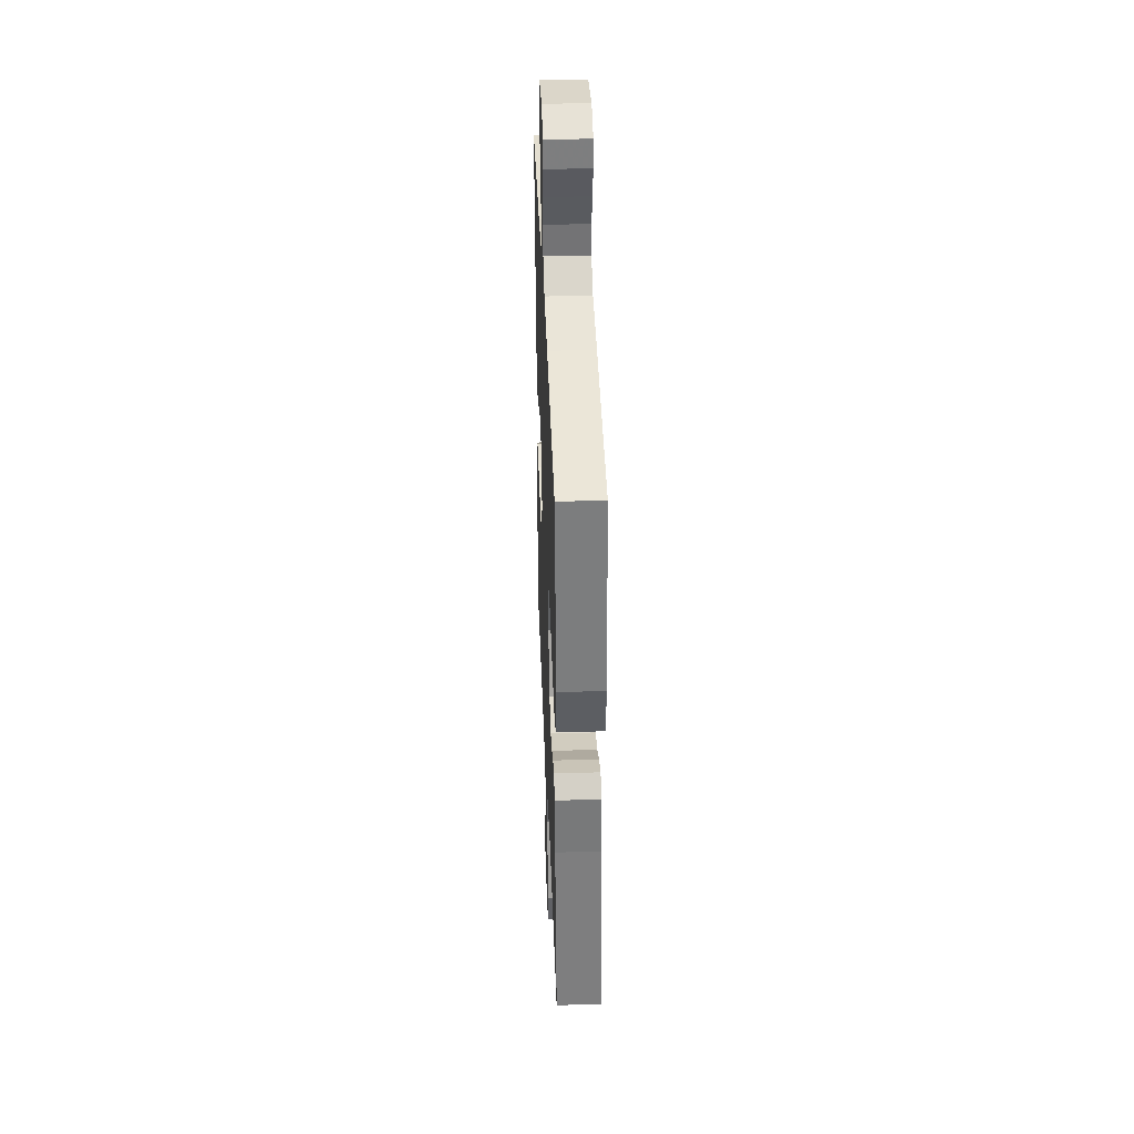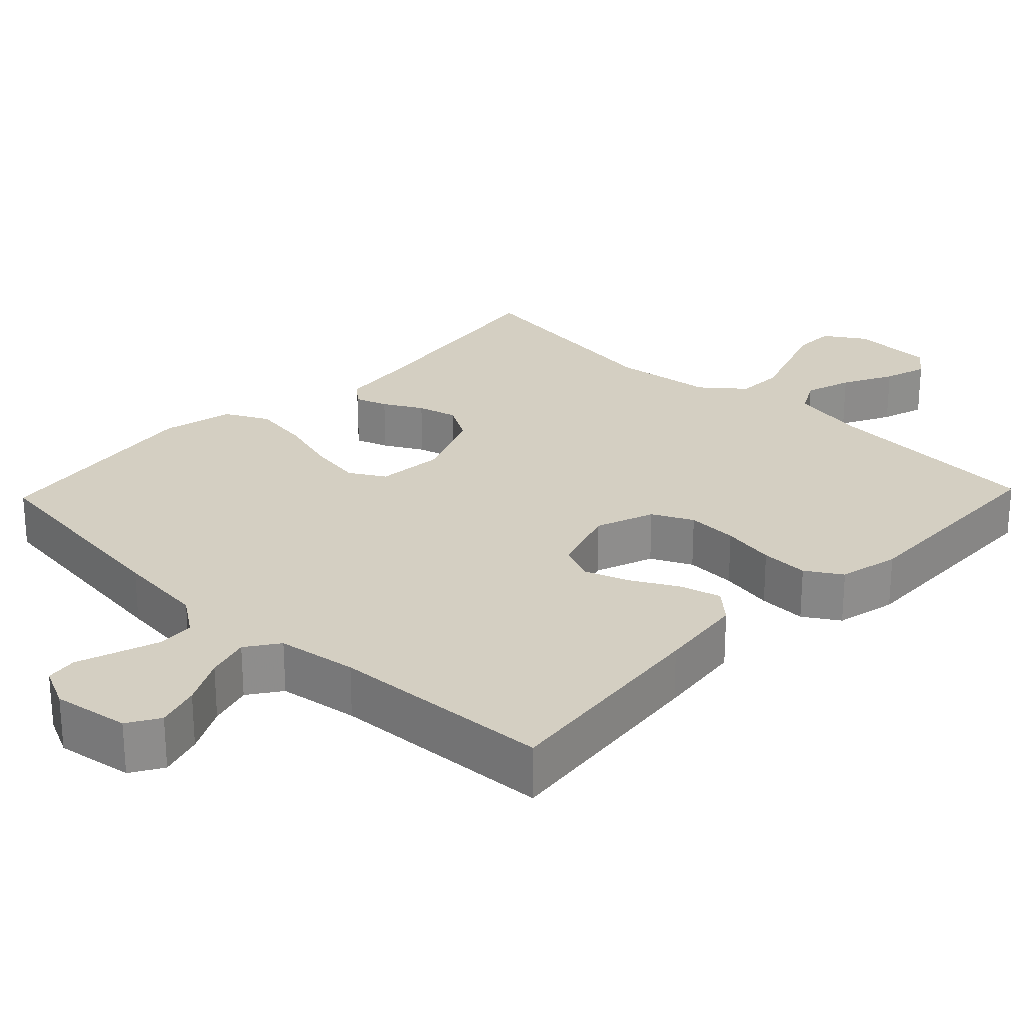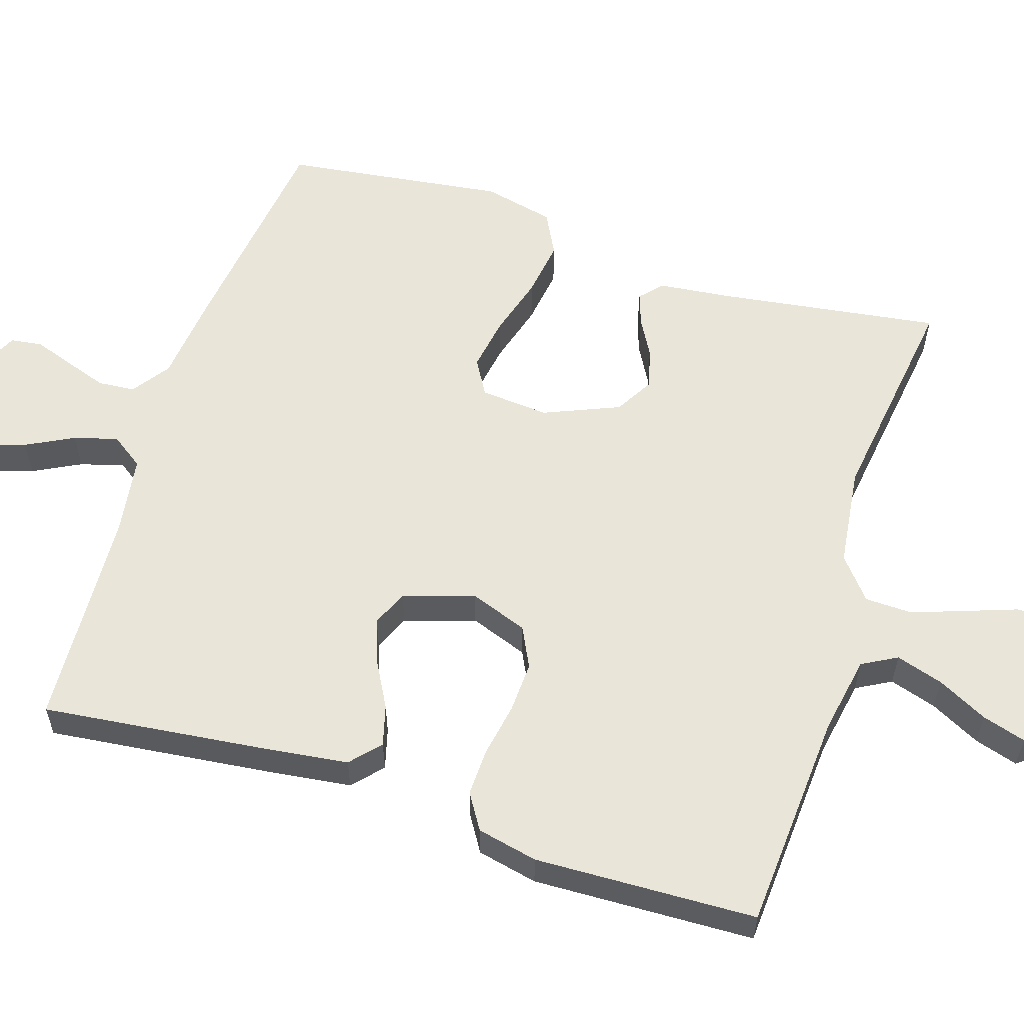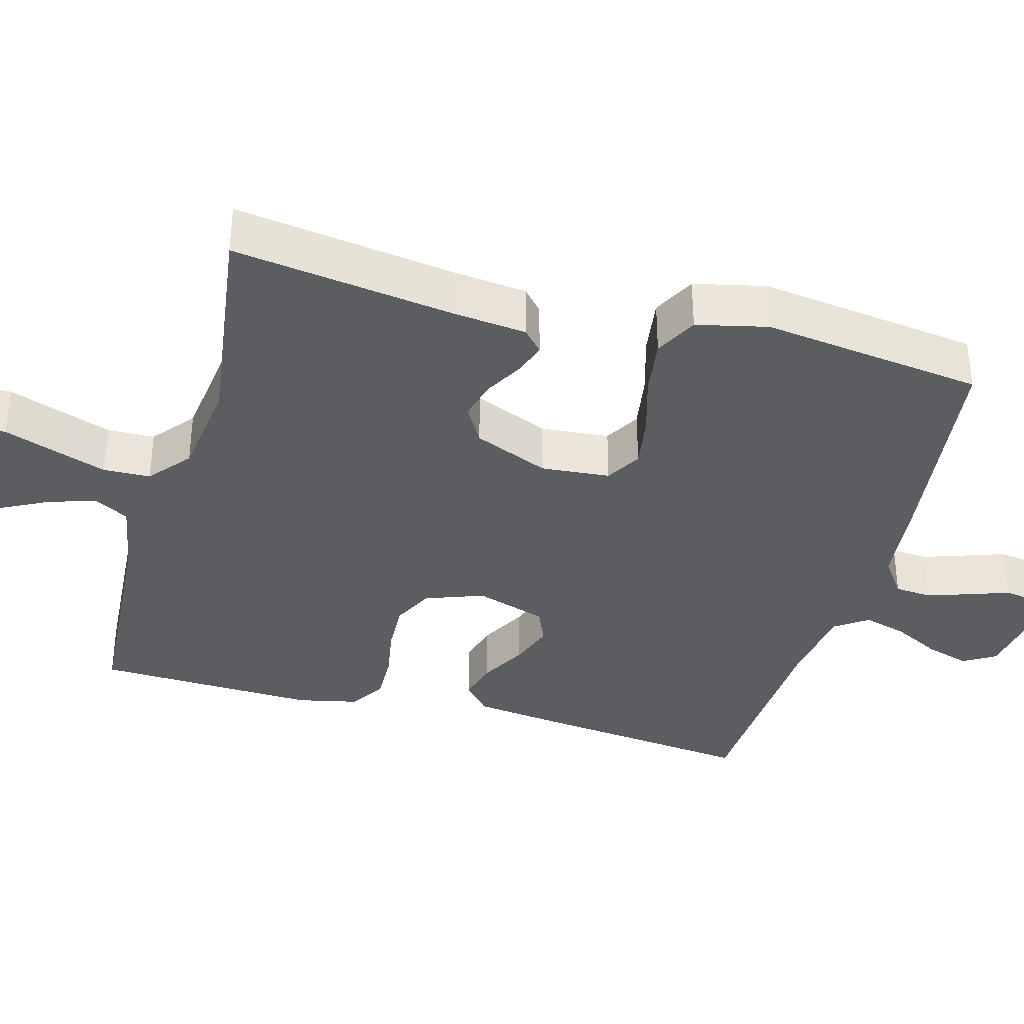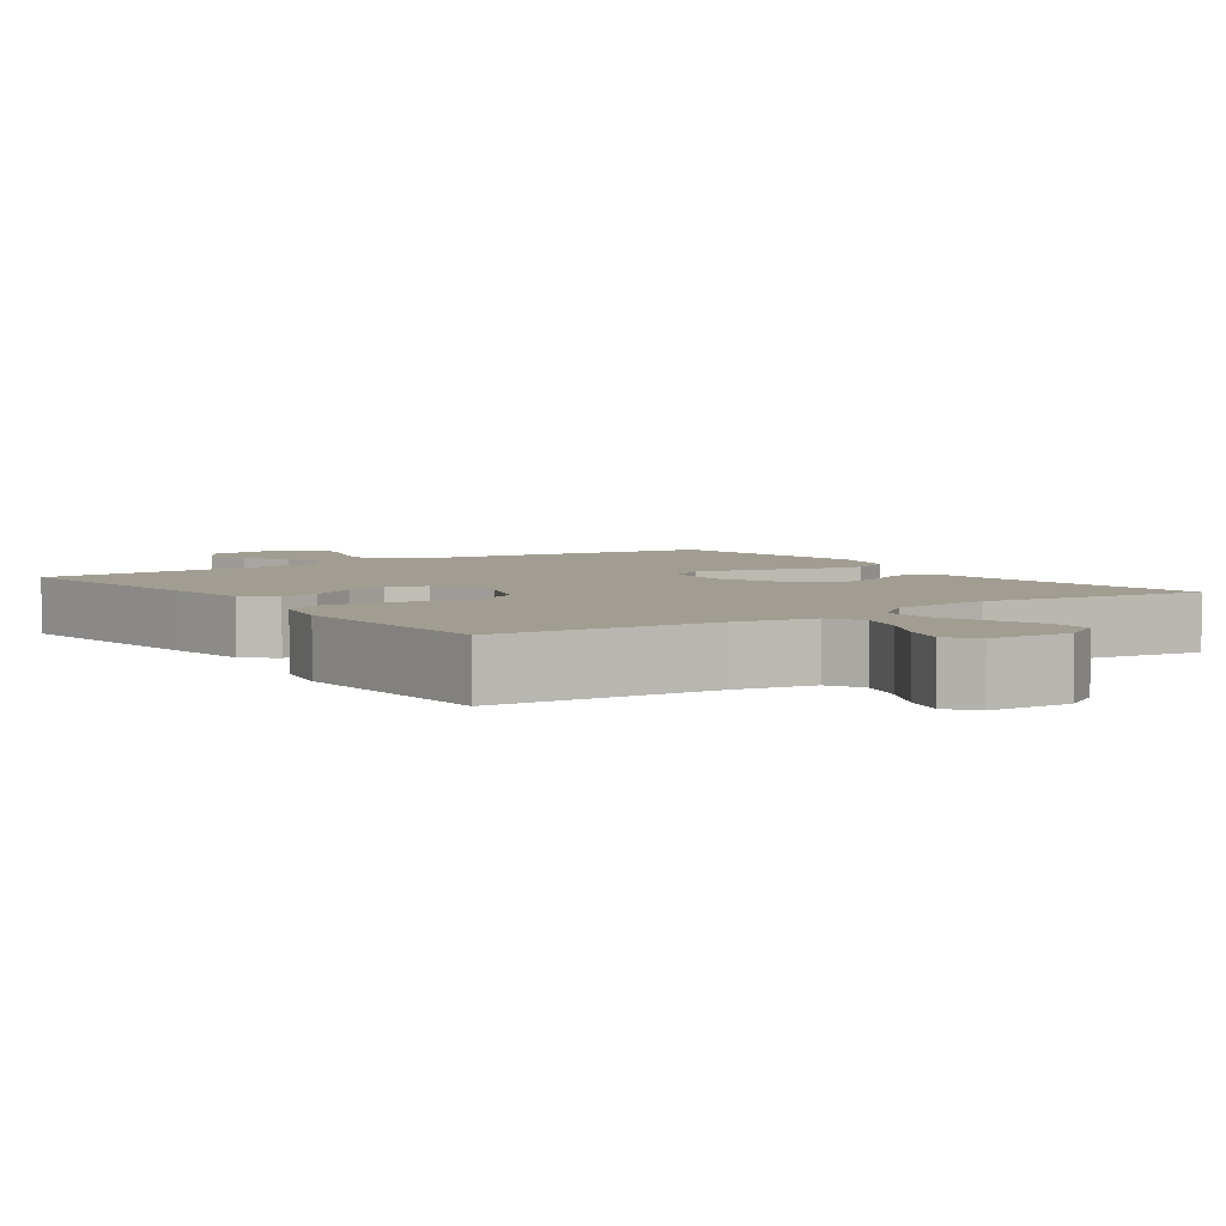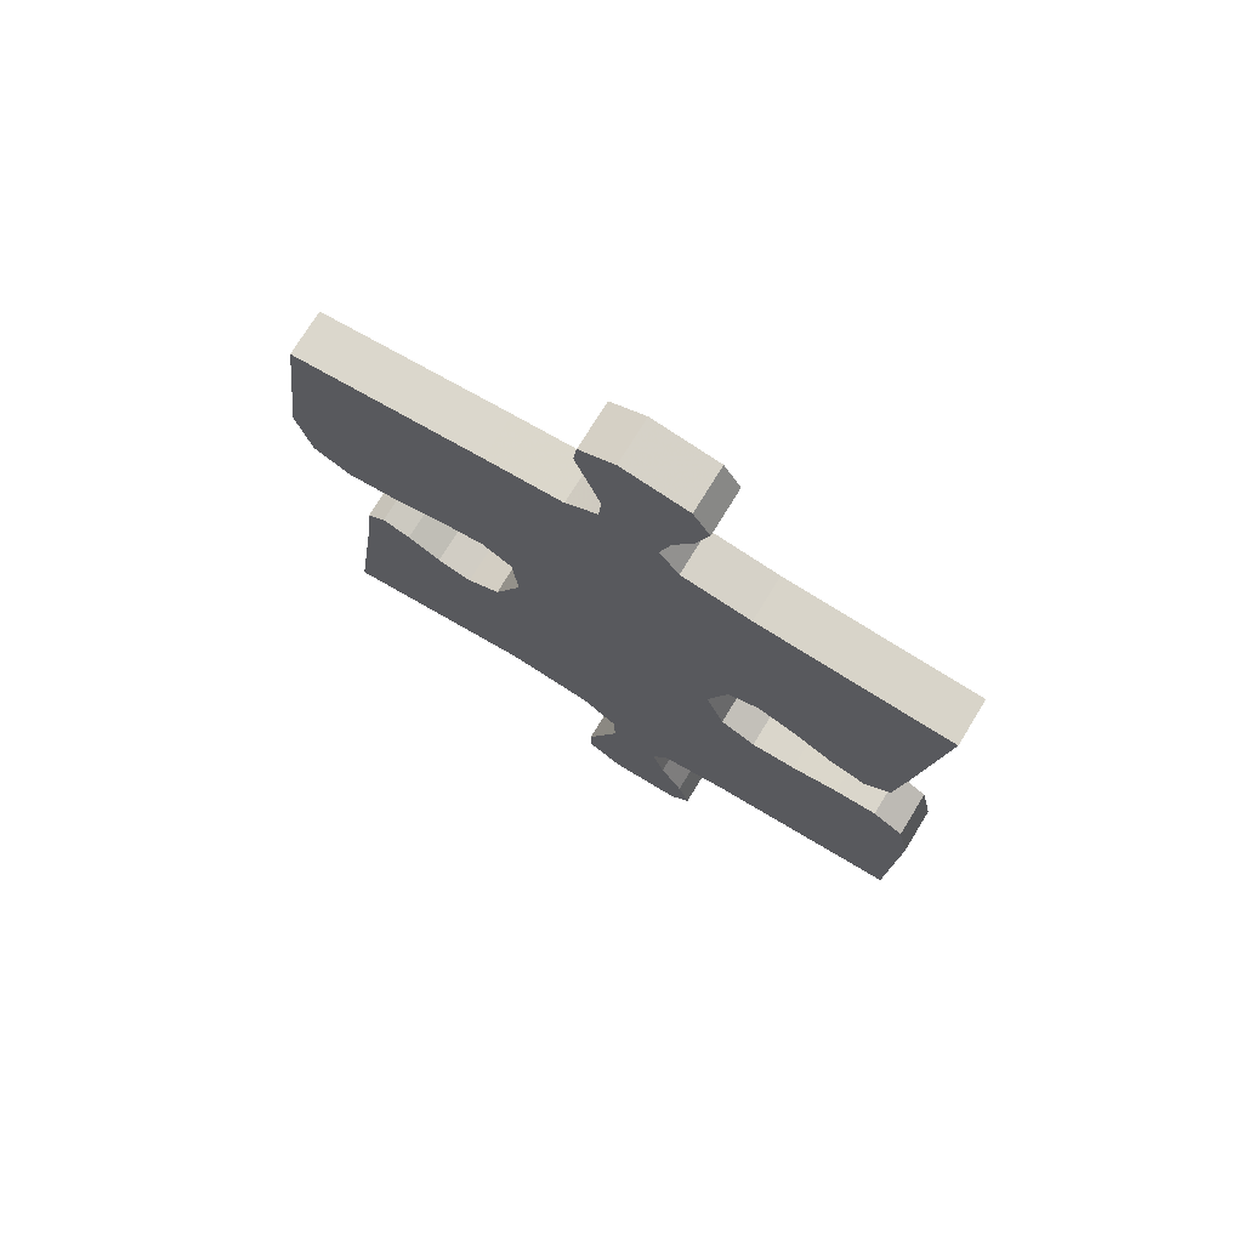
<metadata>
{"format":"obj","ext":"obj","renderer":"f3d","projection":"perspective","resolution":1024,"background":"white","views":[{"elev":38.8,"azim":-92.2,"up":"+Z"},{"elev":25.7,"azim":43.8,"up":"+Y"},{"elev":58.0,"azim":107.7,"up":"+Y"},{"elev":-36.2,"azim":-105.4,"up":"+Y"},{"elev":4.6,"azim":145.2,"up":"+Y"},{"elev":74.6,"azim":31.5,"up":"+Z"}]}
</metadata>
<code>
v 0.5 0.07 0.5
v 0.466 0.07 0.2
v 0.451 0.07 0.082
v 0.411 0.07 0.046
v 0.356 0.07 0.061
v 0.294 0.07 0.095
v 0.233 0.07 0.117
v 0.184 0.07 0.096
v 0.153 0.07 0
v 0.182 0.07 -0.079
v 0.237 0.07 -0.106
v 0.306 0.07 -0.103
v 0.379 0.07 -0.09
v 0.444 0.07 -0.088
v 0.492 0.07 -0.118
v 0.51 0.07 -0.2
v 0.5 0.07 -0.5
v 0.2 0.07 -0.52
v 0.095 0.07 -0.539
v 0.069 0.07 -0.586
v 0.089 0.07 -0.65
v 0.124 0.07 -0.718
v 0.142 0.07 -0.777
v 0.112 0.07 -0.815
v 0 0.07 -0.819
v -0.055 0.07 -0.784
v -0.056 0.07 -0.727
v -0.031 0.07 -0.657
v -0.006 0.07 -0.586
v -0.008 0.07 -0.522
v -0.064 0.07 -0.476
v -0.2 0.07 -0.459
v -0.5 0.07 -0.5
v -0.457 0.07 -0.2
v -0.446 0.07 -0.101
v -0.416 0.07 -0.074
v -0.372 0.07 -0.089
v -0.32 0.07 -0.118
v -0.266 0.07 -0.132
v -0.214 0.07 -0.102
v -0.171 0.07 0
v -0.179 0.07 0.093
v -0.227 0.07 0.121
v -0.3 0.07 0.109
v -0.383 0.07 0.085
v -0.46 0.07 0.074
v -0.518 0.07 0.104
v -0.54 0.07 0.2
v -0.5 0.07 0.5
v -0.2 0.07 0.538
v -0.078 0.07 0.551
v -0.027 0.07 0.587
v -0.023 0.07 0.637
v -0.042 0.07 0.693
v -0.061 0.07 0.748
v -0.055 0.07 0.791
v 0 0.07 0.817
v 0.103 0.07 0.801
v 0.129 0.07 0.758
v 0.111 0.07 0.699
v 0.078 0.07 0.635
v 0.061 0.07 0.576
v 0.092 0.07 0.532
v 0.2 0.07 0.516
v 0.5 0 0.5
v 0.466 0 0.2
v 0.451 0 0.082
v 0.411 0 0.046
v 0.356 0 0.061
v 0.294 0 0.095
v 0.233 0 0.117
v 0.184 0 0.096
v 0.153 0 0
v 0.182 0 -0.079
v 0.237 0 -0.106
v 0.306 0 -0.103
v 0.379 0 -0.09
v 0.444 0 -0.088
v 0.492 0 -0.118
v 0.51 0 -0.2
v 0.5 0 -0.5
v 0.2 0 -0.52
v 0.095 0 -0.539
v 0.069 0 -0.586
v 0.089 0 -0.65
v 0.124 0 -0.718
v 0.142 0 -0.777
v 0.112 0 -0.815
v 0 0 -0.819
v -0.055 0 -0.784
v -0.056 0 -0.727
v -0.031 0 -0.657
v -0.006 0 -0.586
v -0.008 0 -0.522
v -0.064 0 -0.476
v -0.2 0 -0.459
v -0.5 0 -0.5
v -0.457 0 -0.2
v -0.446 0 -0.101
v -0.416 0 -0.074
v -0.372 0 -0.089
v -0.32 0 -0.118
v -0.266 0 -0.132
v -0.214 0 -0.102
v -0.171 0 0
v -0.179 0 0.093
v -0.227 0 0.121
v -0.3 0 0.109
v -0.383 0 0.085
v -0.46 0 0.074
v -0.518 0 0.104
v -0.54 0 0.2
v -0.5 0 0.5
v -0.2 0 0.538
v -0.078 0 0.551
v -0.027 0 0.587
v -0.023 0 0.637
v -0.042 0 0.693
v -0.061 0 0.748
v -0.055 0 0.791
v 0 0 0.817
v 0.103 0 0.801
v 0.129 0 0.758
v 0.111 0 0.699
v 0.078 0 0.635
v 0.061 0 0.576
v 0.092 0 0.532
v 0.2 0 0.516
f 59 60 61
f 58 59 61
f 57 58 61
f 56 57 61
f 55 56 61
f 54 55 61
f 53 54 61 62
f 52 53 62 63
f 49 50 51
f 48 49 51
f 47 48 51
f 46 47 51
f 45 46 51
f 44 45 51
f 51 52 63
f 44 51 63
f 43 44 63
f 36 37 38
f 35 36 38
f 34 35 38
f 34 38 39
f 33 34 39
f 32 33 39
f 31 32 39 40
f 26 27 28
f 25 26 28
f 24 25 28
f 23 24 28
f 22 23 28
f 21 22 28
f 20 21 28 29
f 19 20 29 30
f 16 17 18
f 15 16 18
f 14 15 18
f 13 14 18
f 12 13 18
f 19 30 31
f 18 19 31
f 12 18 31
f 11 12 31
f 4 5 6
f 3 4 6
f 2 3 6
f 1 2 6
f 64 1 6
f 64 6 7
f 64 7 8
f 63 64 8
f 43 63 8
f 42 43 8
f 41 42 8 9
f 31 40 41
f 11 31 41
f 10 11 41
f 9 10 41
f 125 124 123
f 125 123 122
f 125 122 121
f 125 121 120
f 125 120 119
f 125 119 118
f 126 125 118 117
f 127 126 117 116
f 115 114 113
f 115 113 112
f 115 112 111
f 115 111 110
f 115 110 109
f 115 109 108
f 127 116 115
f 127 115 108
f 127 108 107
f 102 101 100
f 102 100 99
f 102 99 98
f 103 102 98
f 103 98 97
f 103 97 96
f 104 103 96 95
f 92 91 90
f 92 90 89
f 92 89 88
f 92 88 87
f 92 87 86
f 92 86 85
f 93 92 85 84
f 94 93 84 83
f 82 81 80
f 82 80 79
f 82 79 78
f 82 78 77
f 82 77 76
f 95 94 83
f 95 83 82
f 95 82 76
f 95 76 75
f 70 69 68
f 70 68 67
f 70 67 66
f 70 66 65
f 70 65 128
f 71 70 128
f 72 71 128
f 72 128 127
f 72 127 107
f 72 107 106
f 73 72 106 105
f 105 104 95
f 105 95 75
f 105 75 74
f 105 74 73
f 1 65 66 2
f 2 66 67 3
f 3 67 68 4
f 4 68 69 5
f 5 69 70 6
f 6 70 71 7
f 7 71 72 8
f 8 72 73 9
f 9 73 74 10
f 10 74 75 11
f 11 75 76 12
f 12 76 77 13
f 13 77 78 14
f 14 78 79 15
f 15 79 80 16
f 16 80 81 17
f 17 81 82 18
f 18 82 83 19
f 19 83 84 20
f 20 84 85 21
f 21 85 86 22
f 22 86 87 23
f 23 87 88 24
f 24 88 89 25
f 25 89 90 26
f 26 90 91 27
f 27 91 92 28
f 28 92 93 29
f 29 93 94 30
f 30 94 95 31
f 31 95 96 32
f 32 96 97 33
f 33 97 98 34
f 34 98 99 35
f 35 99 100 36
f 36 100 101 37
f 37 101 102 38
f 38 102 103 39
f 39 103 104 40
f 40 104 105 41
f 41 105 106 42
f 42 106 107 43
f 43 107 108 44
f 44 108 109 45
f 45 109 110 46
f 46 110 111 47
f 47 111 112 48
f 48 112 113 49
f 49 113 114 50
f 50 114 115 51
f 51 115 116 52
f 52 116 117 53
f 53 117 118 54
f 54 118 119 55
f 55 119 120 56
f 56 120 121 57
f 57 121 122 58
f 58 122 123 59
f 59 123 124 60
f 60 124 125 61
f 61 125 126 62
f 62 126 127 63
f 63 127 128 64
f 64 128 65 1

</code>
